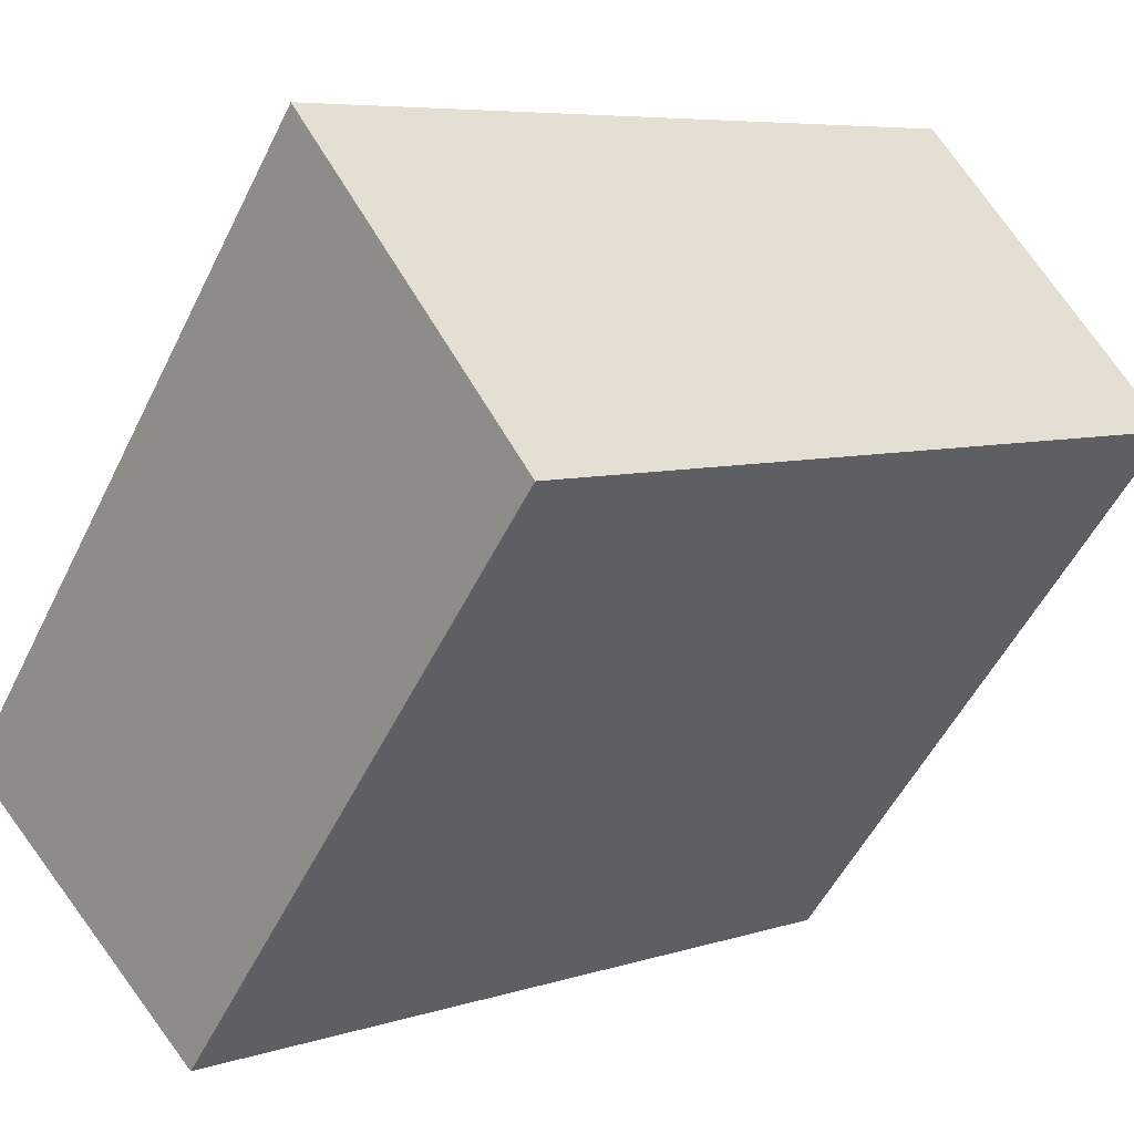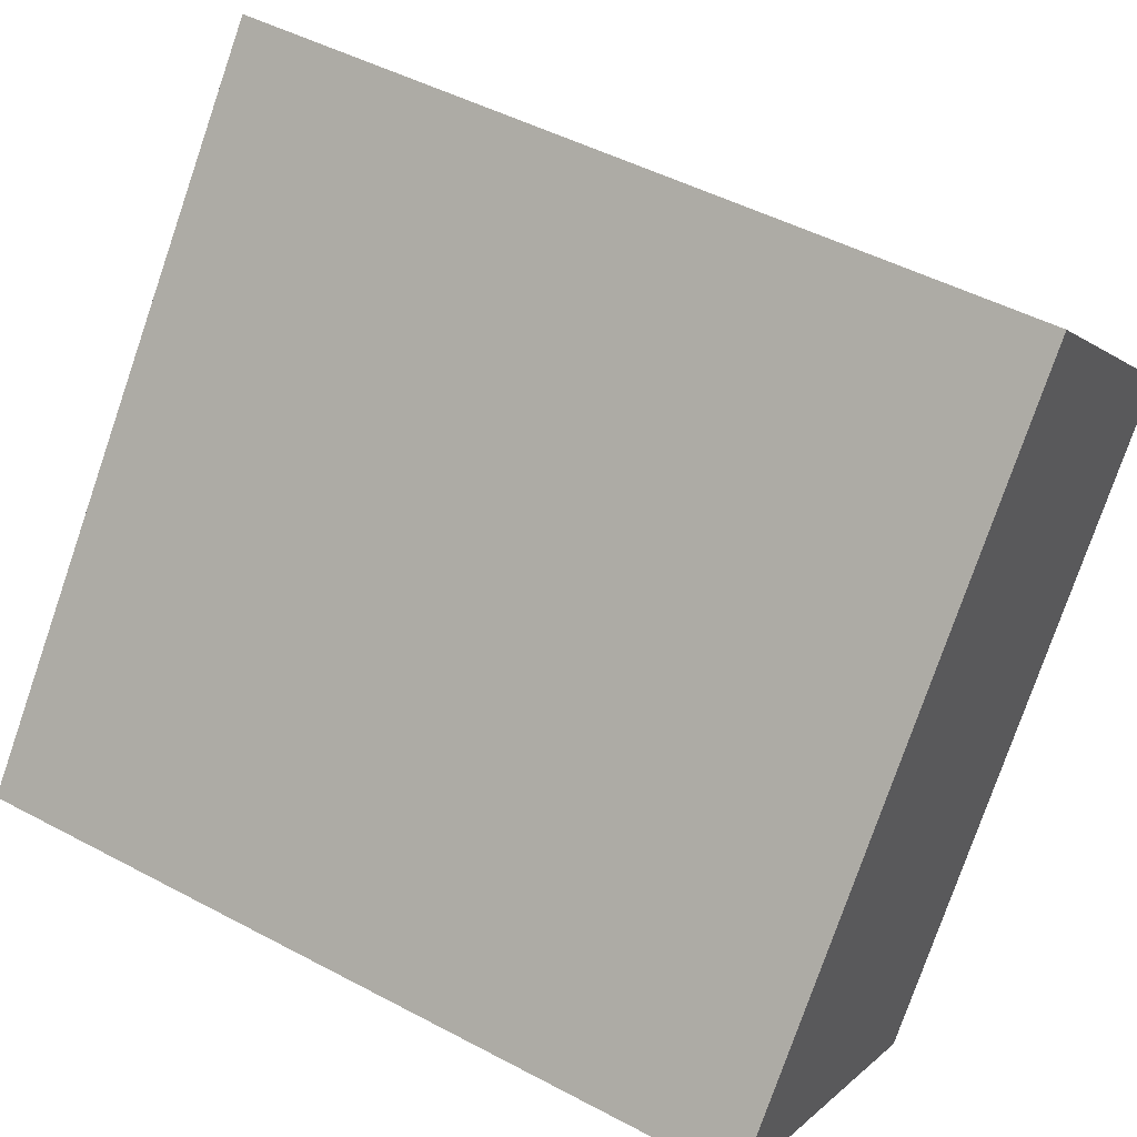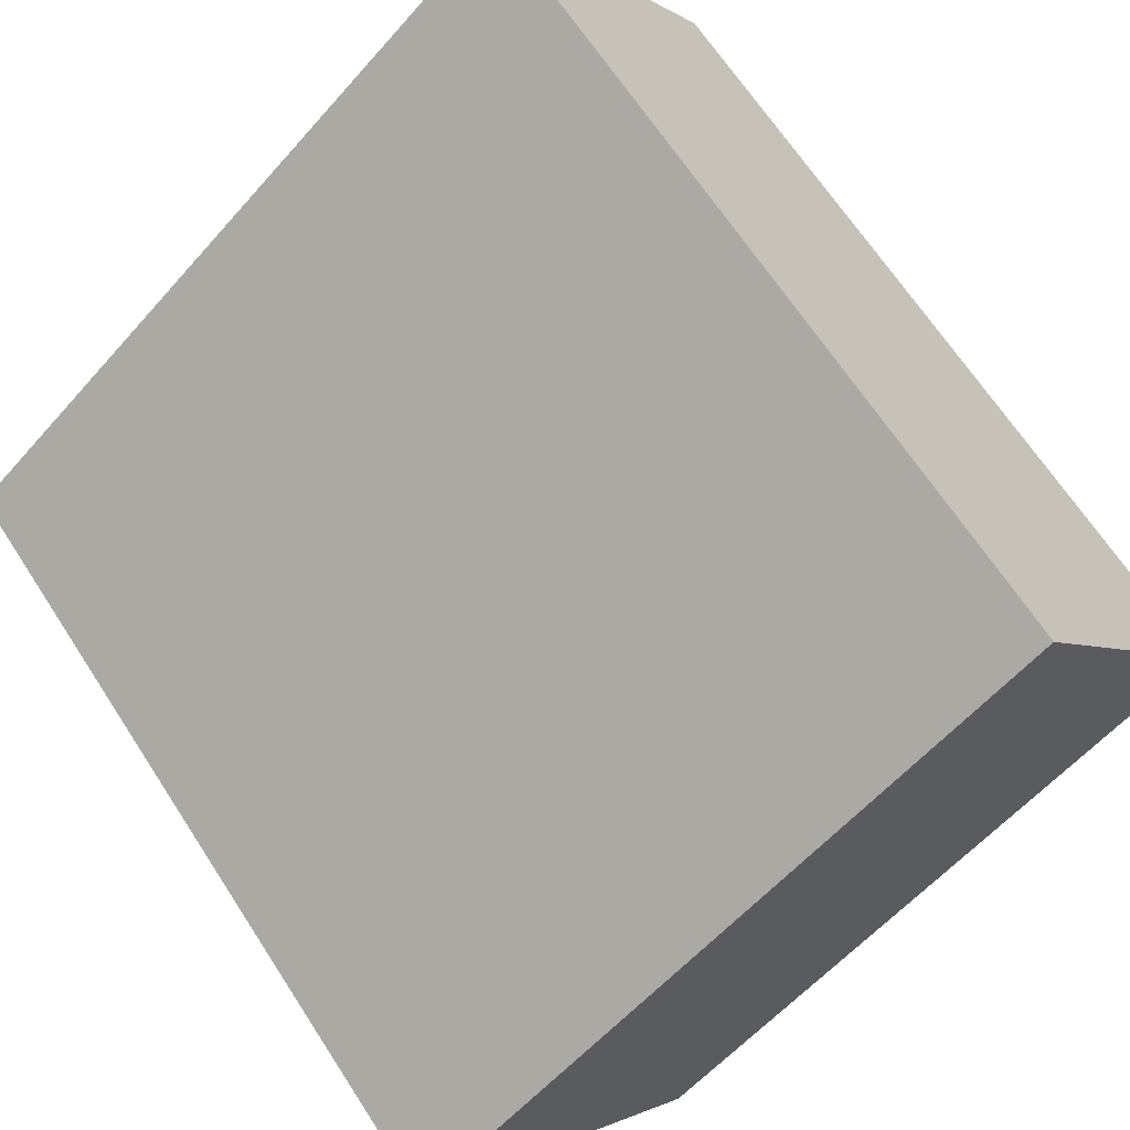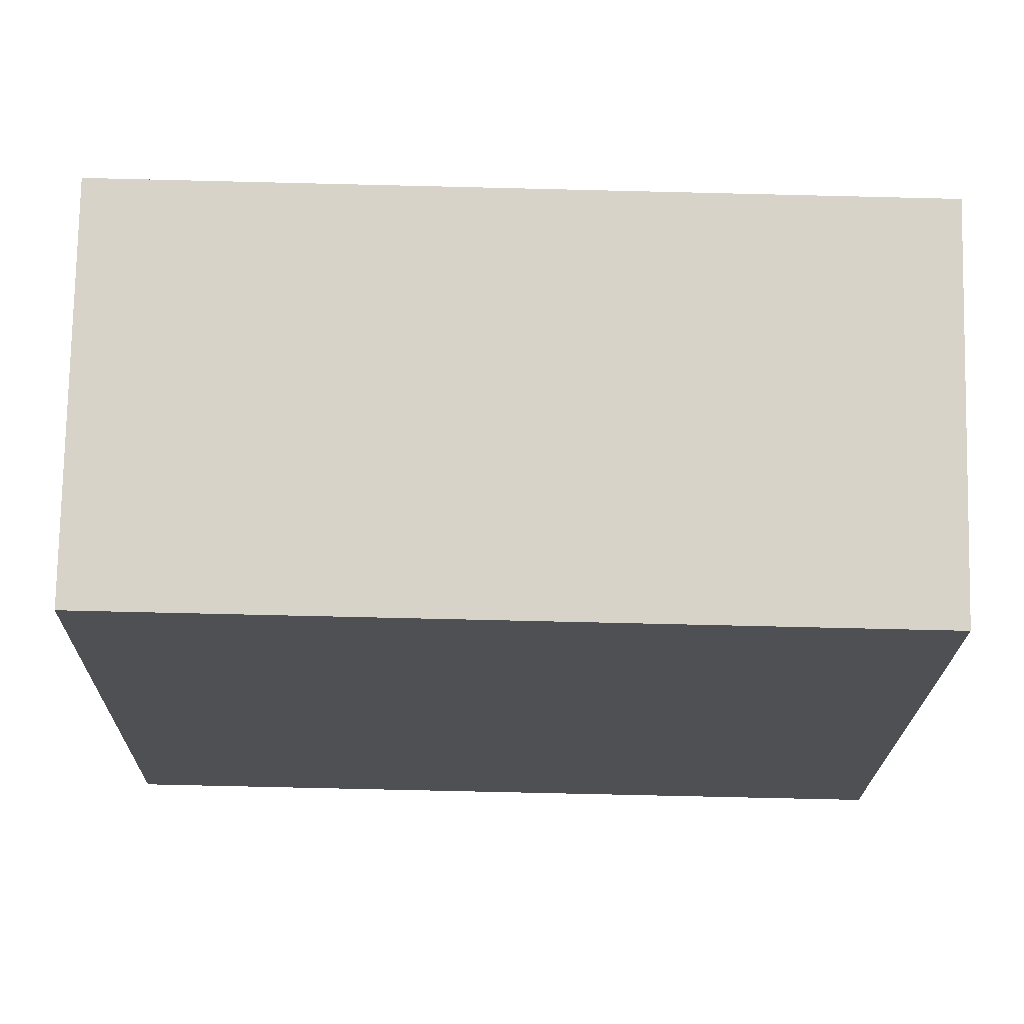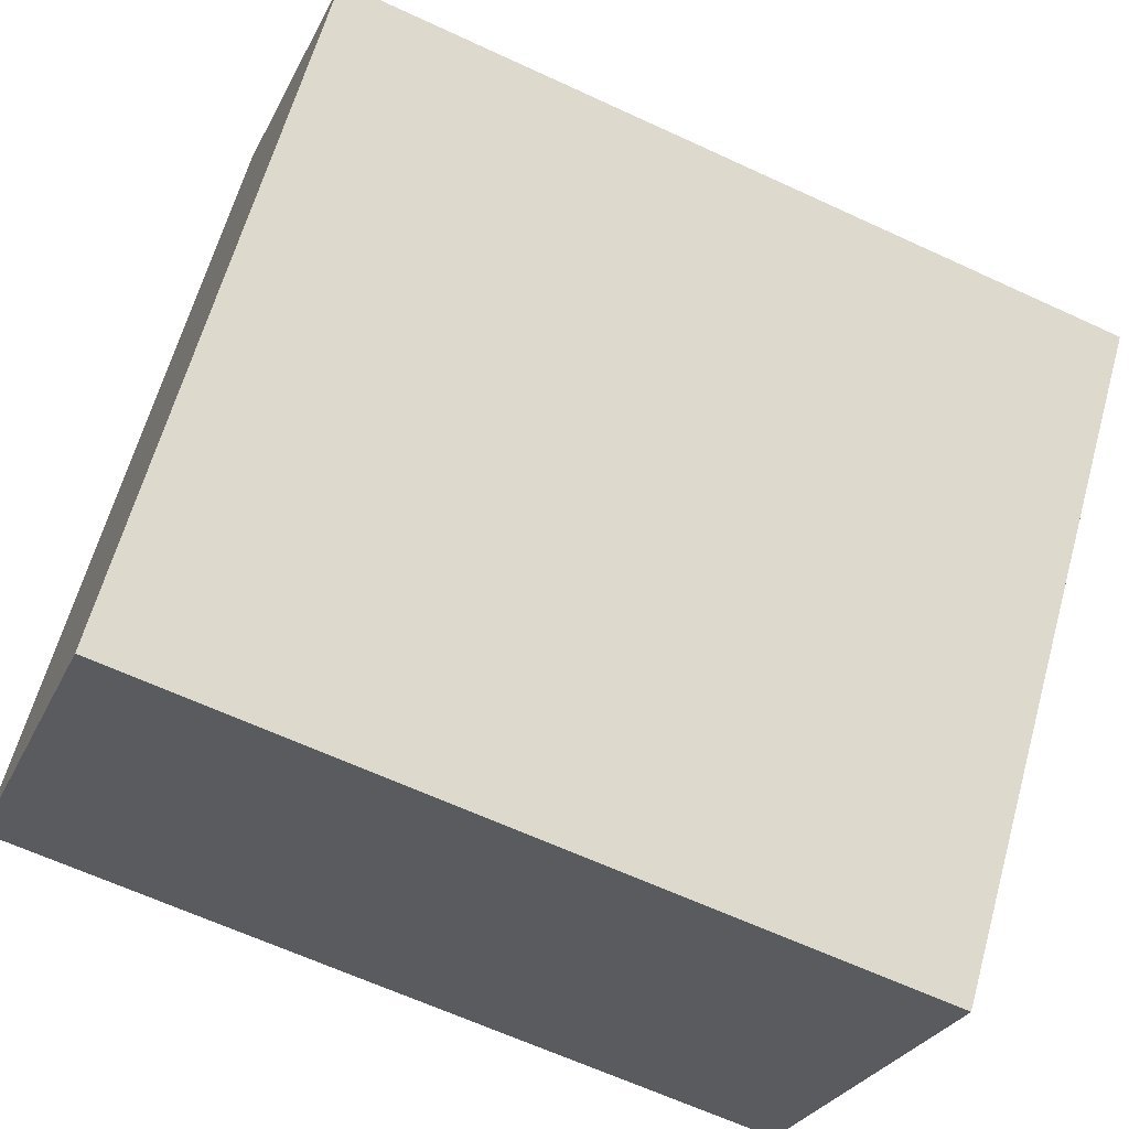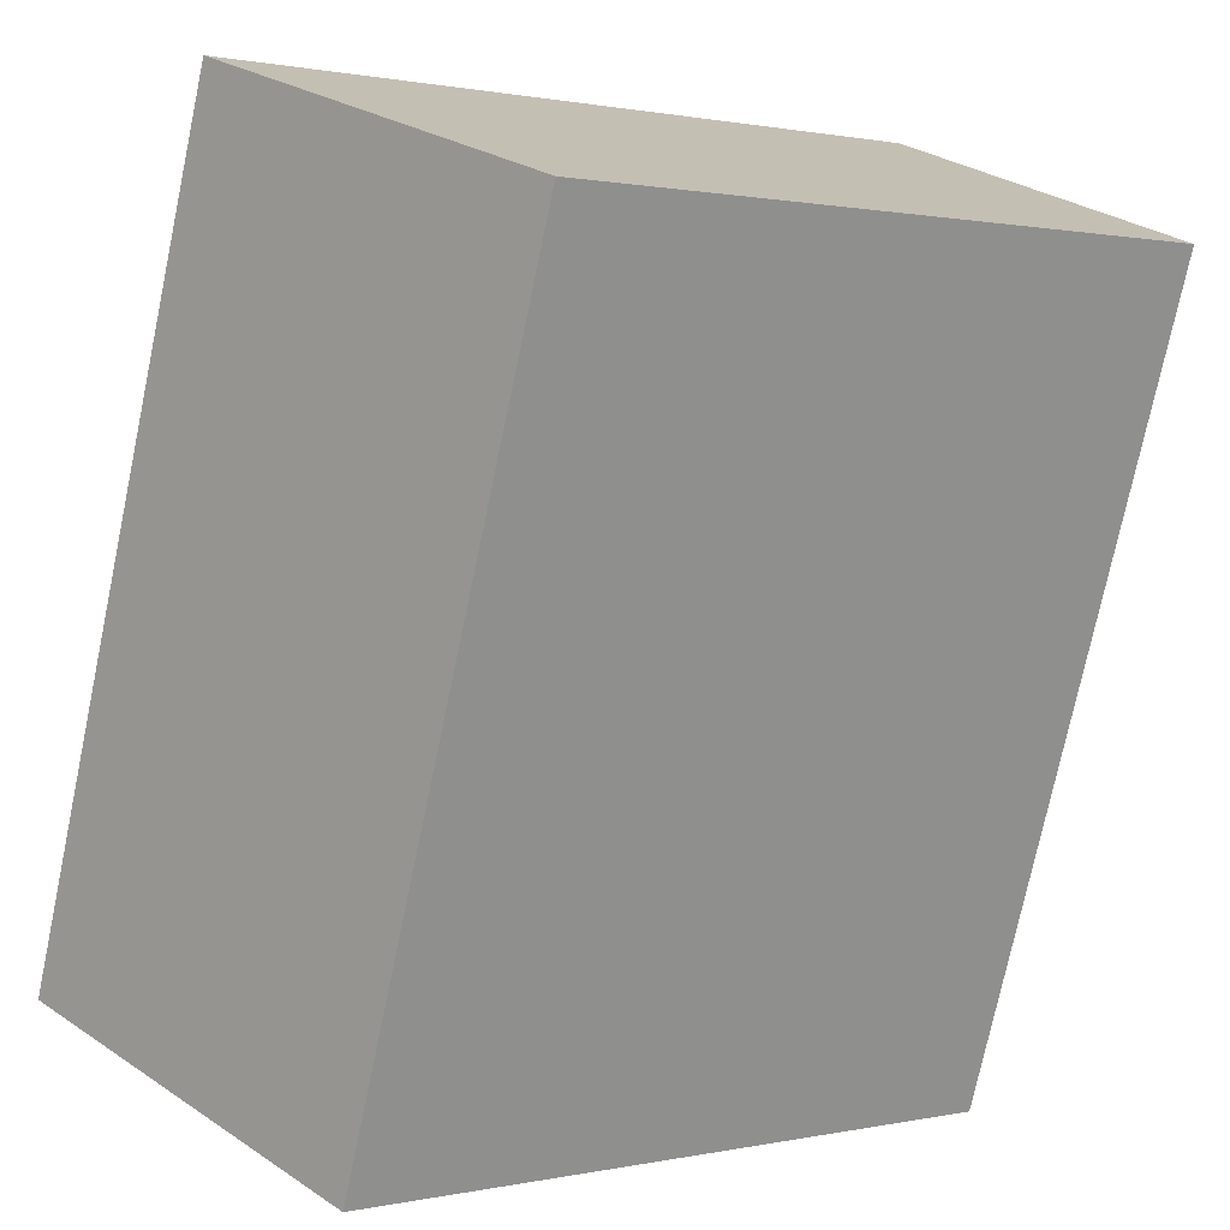
<metadata>
{"format":"obj","ext":"obj","renderer":"f3d","projection":"perspective","resolution":1024,"background":"white","views":[{"elev":6.5,"azim":136.2,"up":"+Y"},{"elev":47.4,"azim":31.1,"up":"+Y"},{"elev":66.1,"azim":-122.9,"up":"+Z"},{"elev":-69.6,"azim":-1.4,"up":"+Y"},{"elev":-63.9,"azim":154.9,"up":"+Y"},{"elev":-75.0,"azim":-101.9,"up":"+Z"}]}
</metadata>
<code>
o Stone_5_Circle.012
v 0.125 2.373 0.8213
v 0.125 2.186 0.9729
v -0.125 2.373 0.8213
v -0.125 2.186 0.9729
v 0.125 2.373 0.8213
v 0.125 2.186 0.9729
v -0.125 2.373 0.8213
v -0.125 2.186 0.9729
v 0.125 2.373 0.8213
v 0.125 2.186 0.9729
v -0.125 2.373 0.8213
v -0.125 2.186 0.9729
v 0.125 2.373 0.8213
v 0.125 2.186 0.9729
v -0.125 2.373 0.8213
v -0.125 2.186 0.9729
v 0.125 2.284 0.7332
v 0.125 2.117 0.8691
v -0.125 2.284 0.7332
v -0.125 2.117 0.8691
f 1 3 4 2
f 7 11 12 8
f 6 10 9 5
f 2 6 5 1
f 3 7 8 4
f 10 14 13 9
f 15 19 20 16
f 11 15 16 12
f 17 18 20 19
f 14 18 17 13
f 15 13 17 19
f 16 20 18 14

</code>
